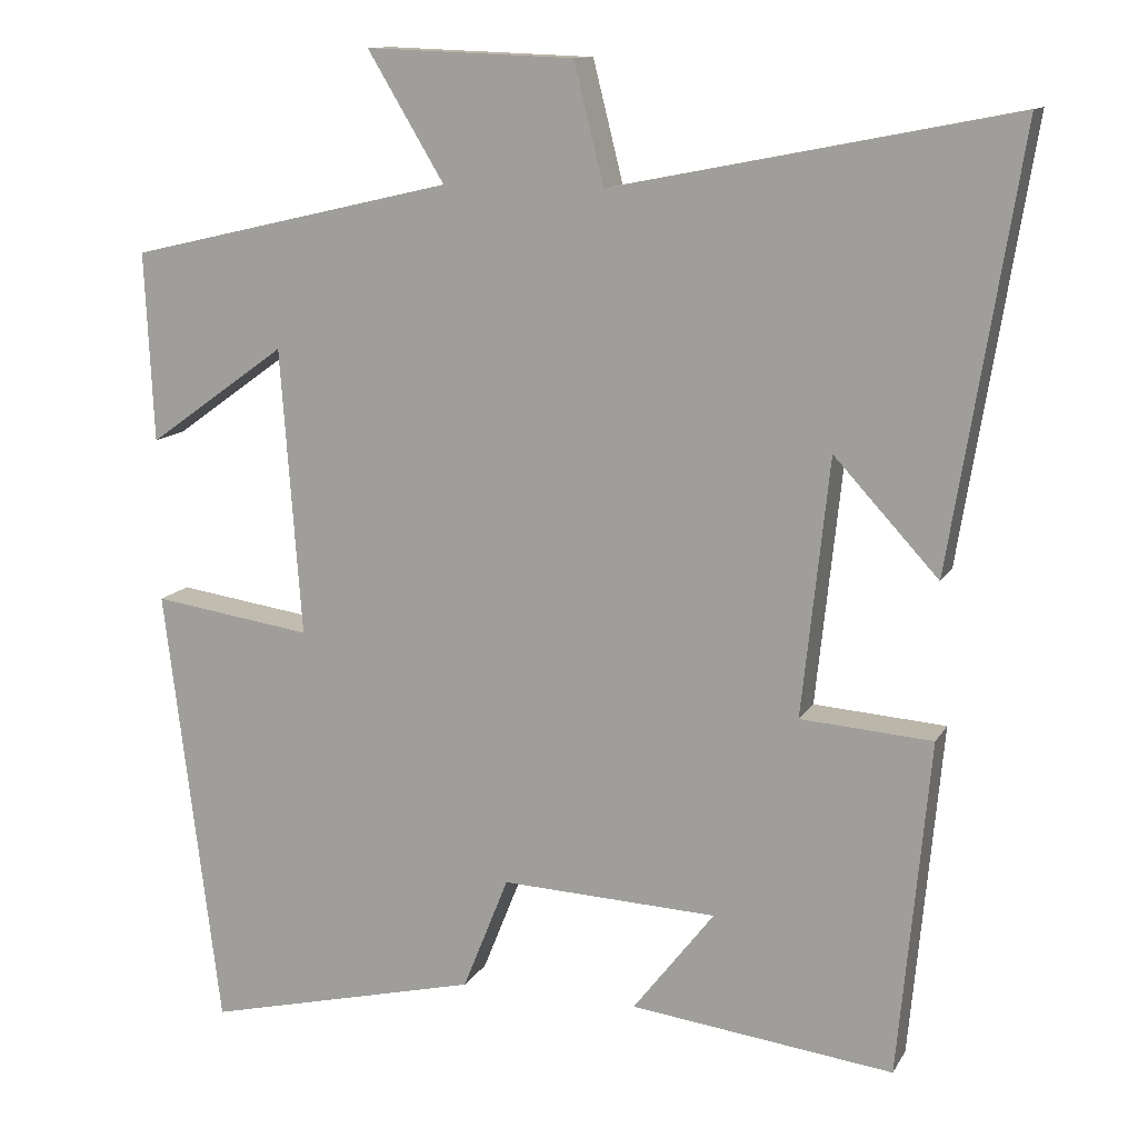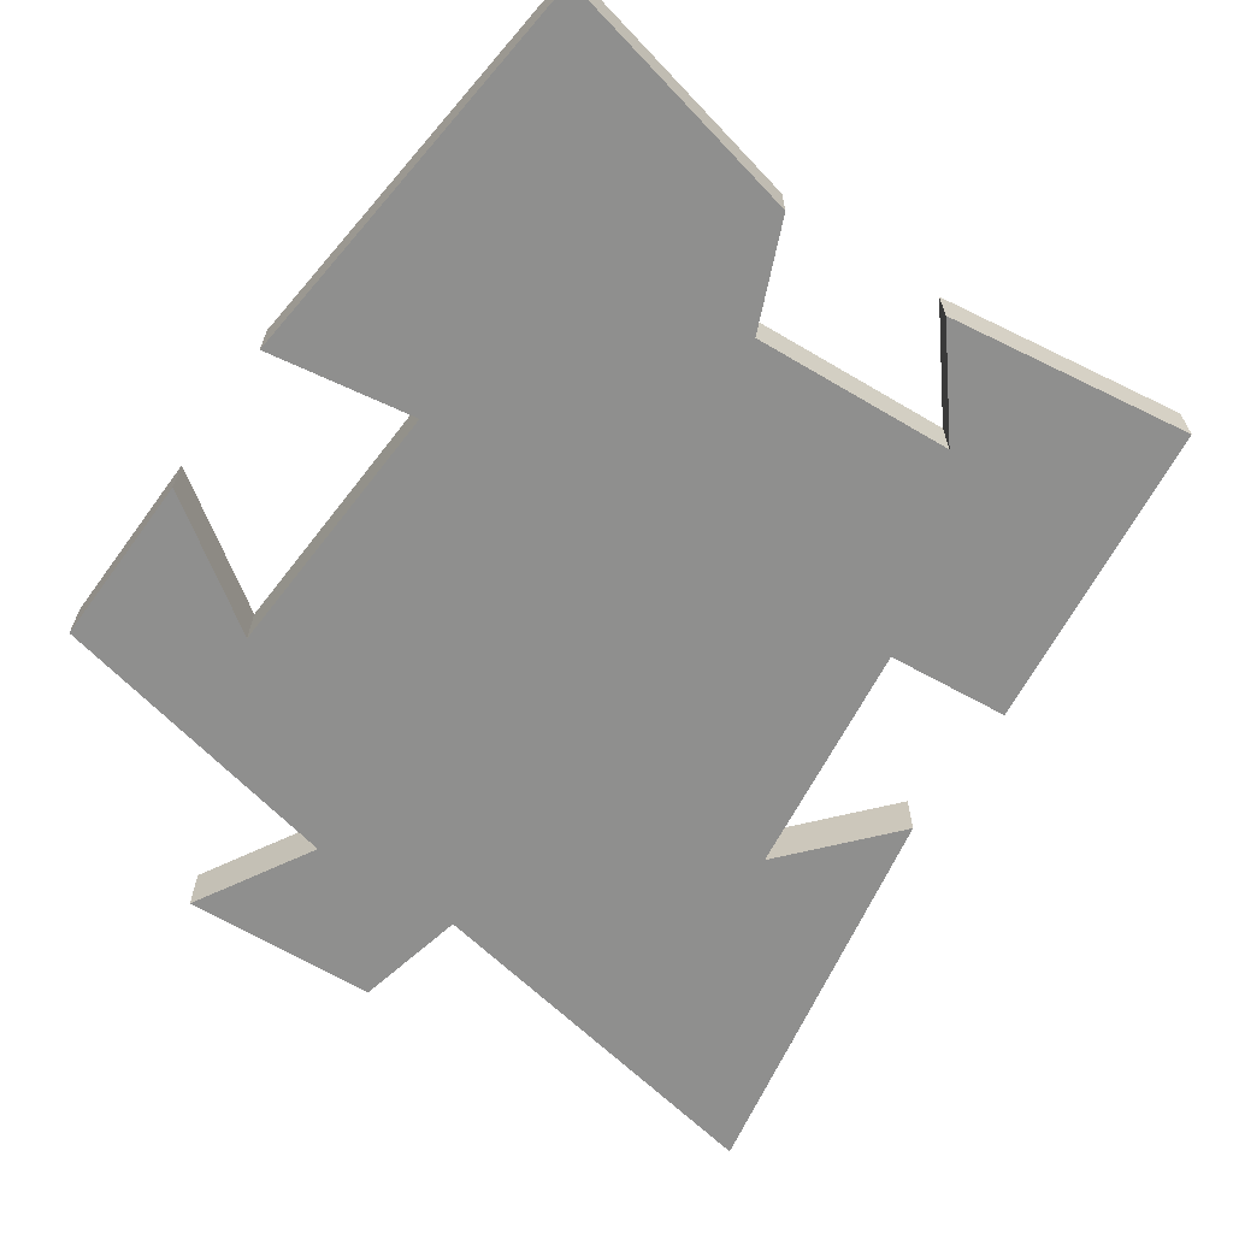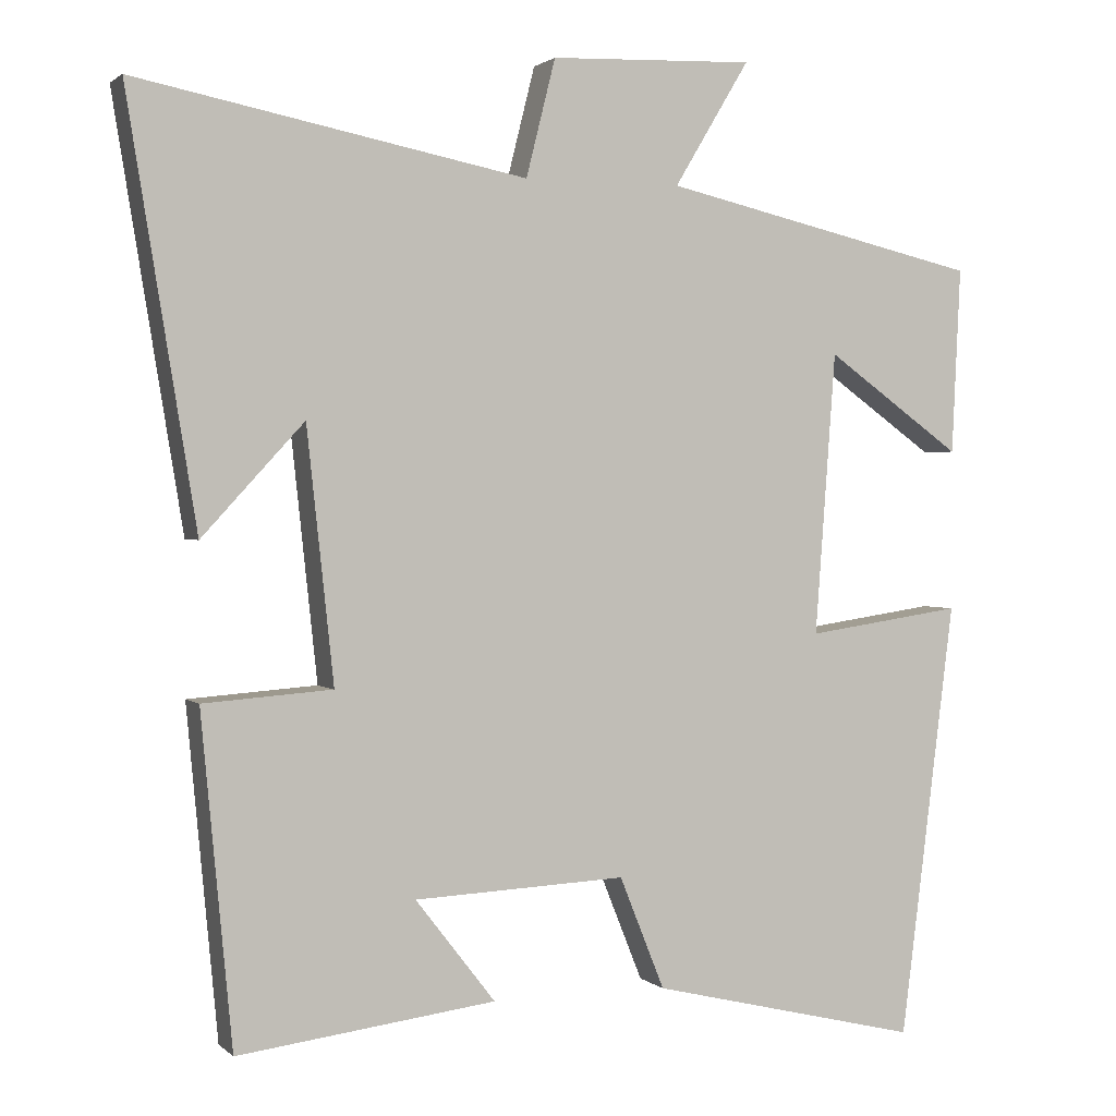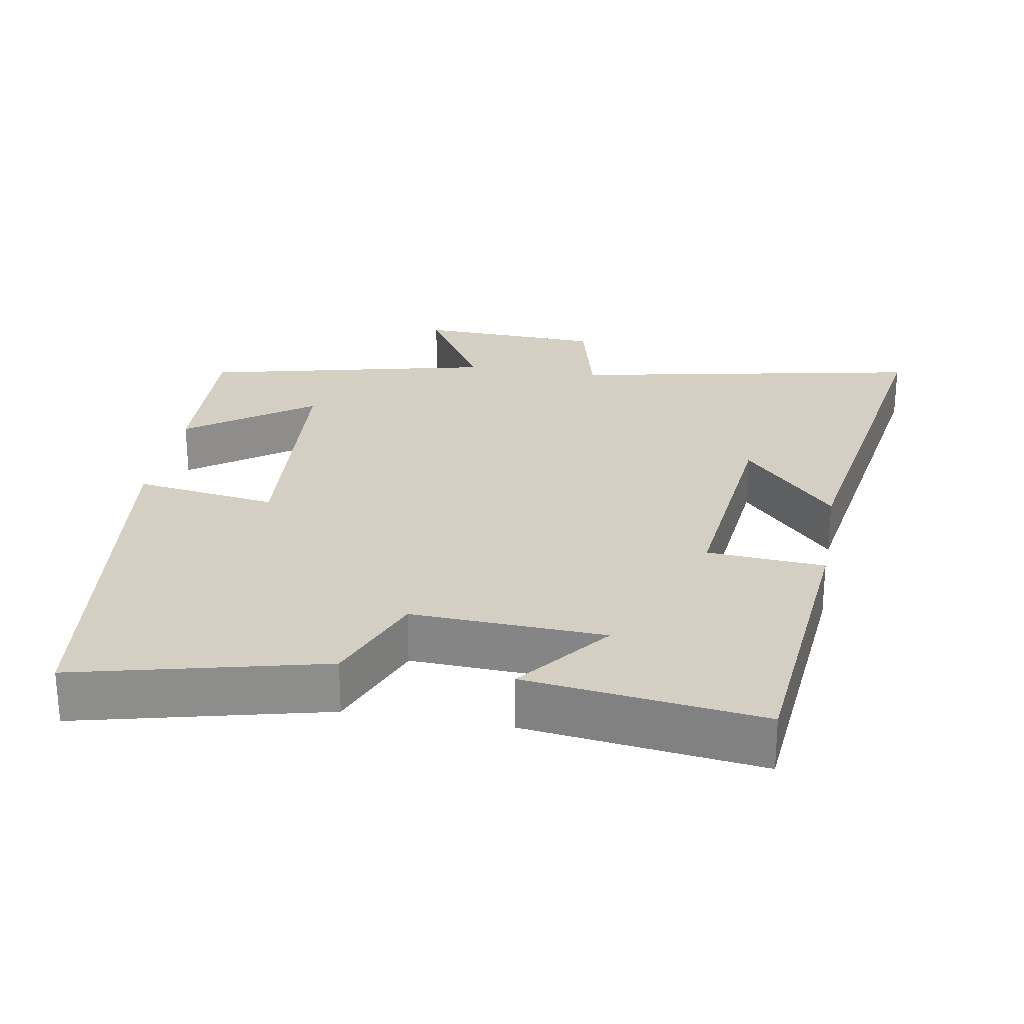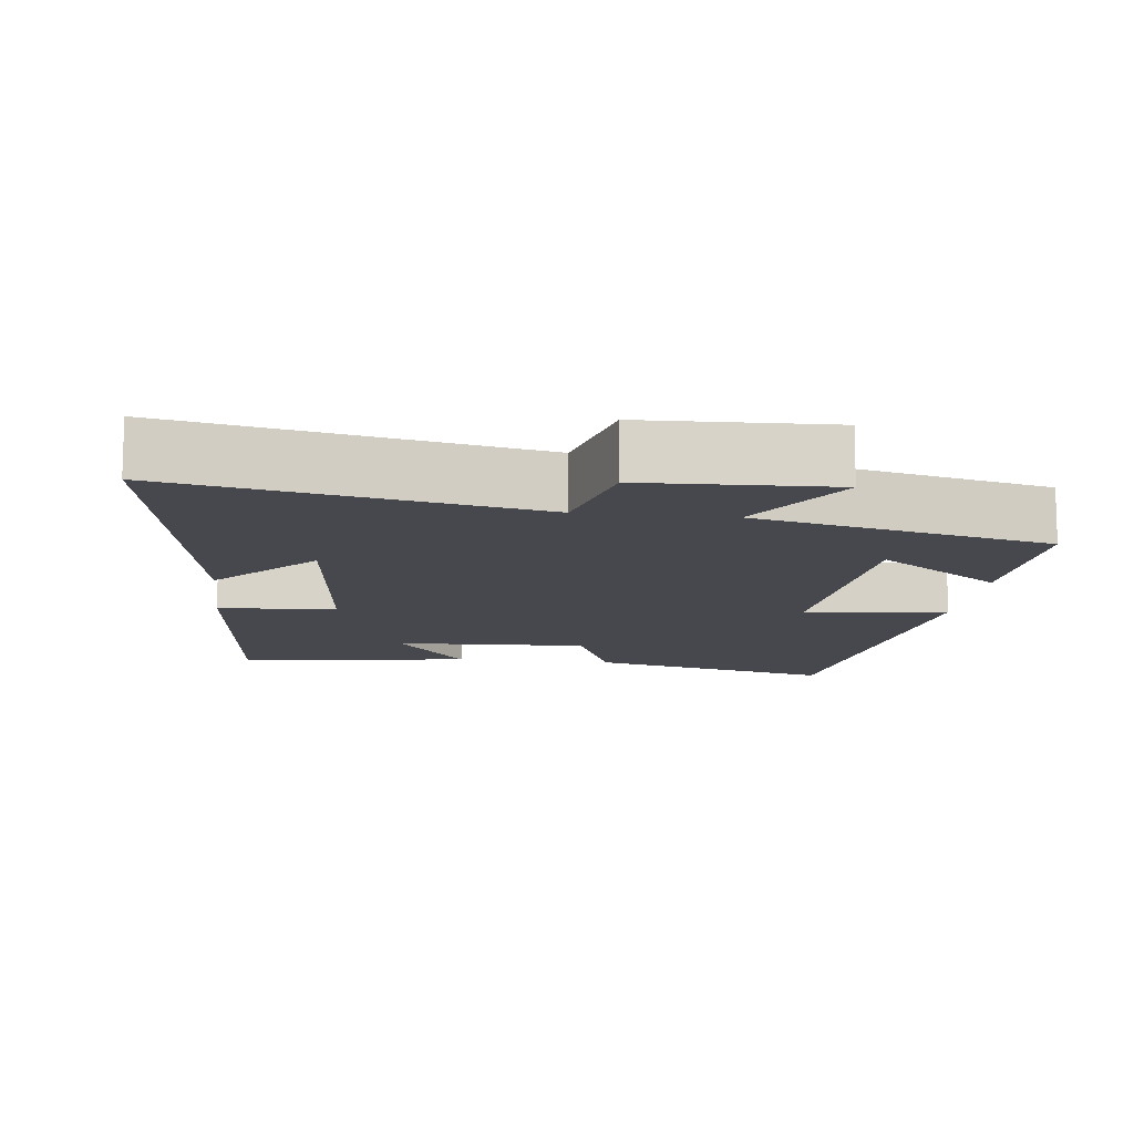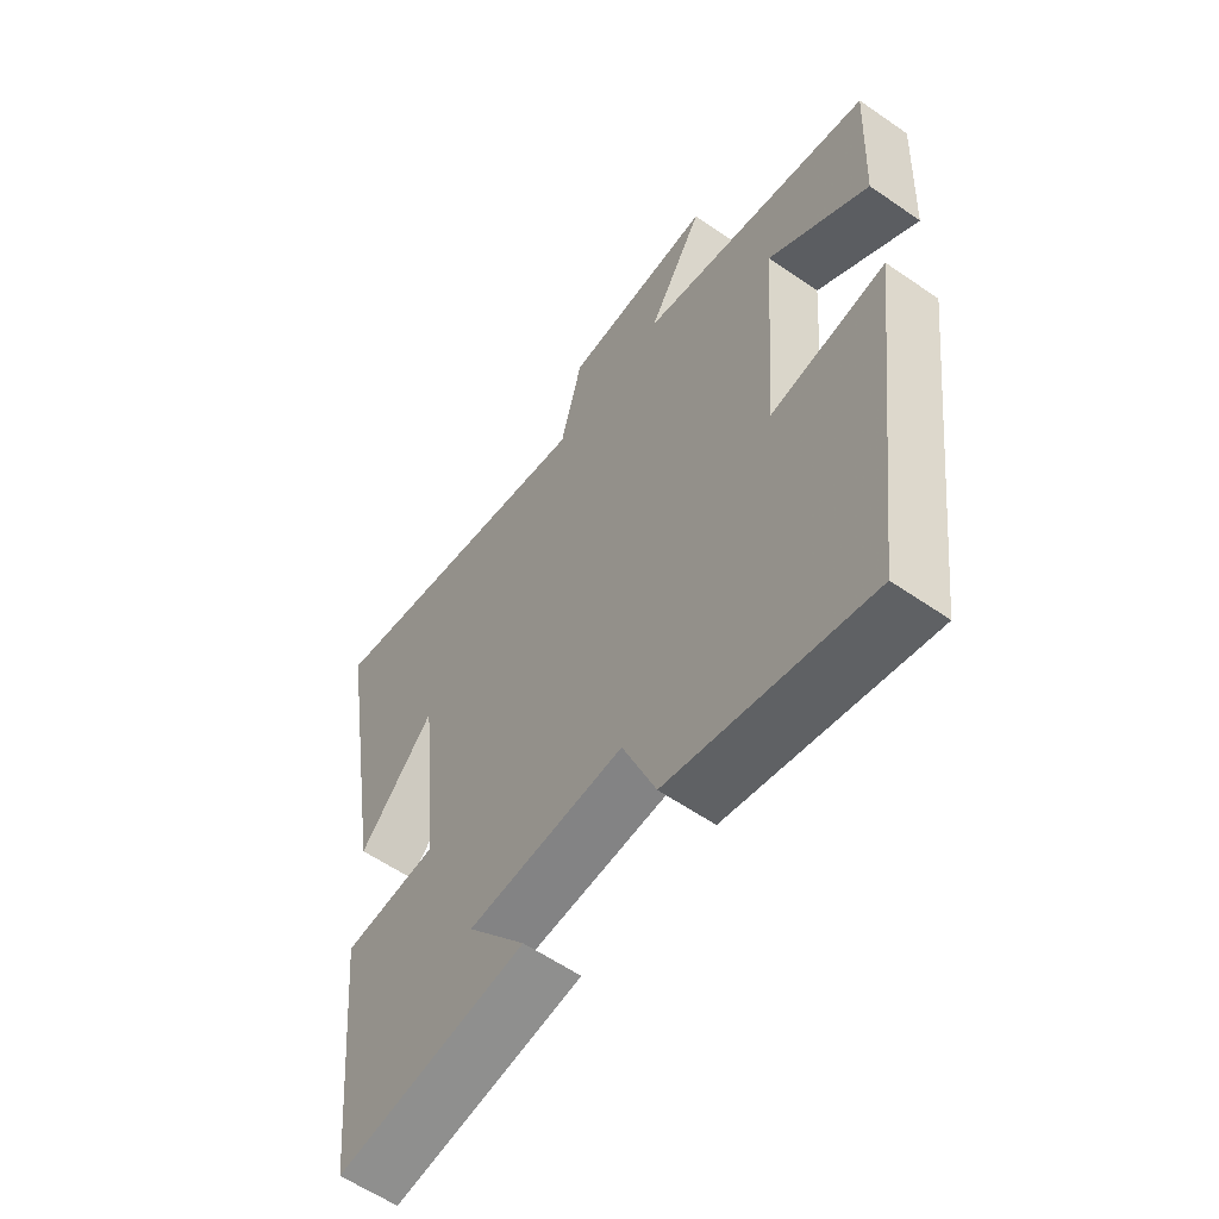
<metadata>
{"format":"obj","ext":"obj","renderer":"f3d","projection":"perspective","resolution":1024,"background":"white","views":[{"elev":12.2,"azim":-160.6,"up":"+Z"},{"elev":-65.1,"azim":146.6,"up":"+Y"},{"elev":1.5,"azim":-21.7,"up":"+Z"},{"elev":25.8,"azim":-170.2,"up":"+Y"},{"elev":-11.9,"azim":-7.0,"up":"+Y"},{"elev":-59.0,"azim":54.5,"up":"+Z"}]}
</metadata>
<code>
v -0.587 0.07 0.597
v -0.093 0.07 0.5
v -0.056 0.07 0.648
v 0.202 0.07 0.658
v 0.107 0.07 0.5
v 0.511 0.07 0.407
v 0.5 0.07 0.172
v 0.328 0.07 0.295
v 0.302 0.07 -0.061
v 0.5 0.07 -0.032
v 0.431 0.07 -0.582
v 0.089 0.07 -0.5
v 0.032 0.07 -0.358
v -0.236 0.07 -0.37
v -0.135 0.07 -0.5
v -0.461 0.07 -0.541
v -0.5 0.07 -0.126
v -0.337 0.07 -0.114
v -0.371 0.07 0.204
v -0.5 0.07 0.064
v -0.587 0 0.597
v -0.093 0 0.5
v -0.056 0 0.648
v 0.202 0 0.658
v 0.107 0 0.5
v 0.511 0 0.407
v 0.5 0 0.172
v 0.328 0 0.295
v 0.302 0 -0.061
v 0.5 0 -0.032
v 0.431 0 -0.582
v 0.089 0 -0.5
v 0.032 0 -0.358
v -0.236 0 -0.37
v -0.135 0 -0.5
v -0.461 0 -0.541
v -0.5 0 -0.126
v -0.337 0 -0.114
v -0.371 0 0.204
v -0.5 0 0.064
f 19 20 1
f 16 17 18
f 14 15 16
f 14 16 18
f 13 14 18 19
f 9 10 11 12
f 8 9 12 13
f 5 6 7 8
f 5 8 13 19
f 2 3 4 5
f 19 1 2
f 2 5 19
f 21 40 39
f 38 37 36
f 36 35 34
f 38 36 34
f 39 38 34 33
f 32 31 30 29
f 33 32 29 28
f 28 27 26 25
f 39 33 28 25
f 25 24 23 22
f 22 21 39
f 39 25 22
f 1 21 22 2
f 2 22 23 3
f 3 23 24 4
f 4 24 25 5
f 5 25 26 6
f 6 26 27 7
f 7 27 28 8
f 8 28 29 9
f 9 29 30 10
f 10 30 31 11
f 11 31 32 12
f 12 32 33 13
f 13 33 34 14
f 14 34 35 15
f 15 35 36 16
f 16 36 37 17
f 17 37 38 18
f 18 38 39 19
f 19 39 40 20
f 20 40 21 1

</code>
